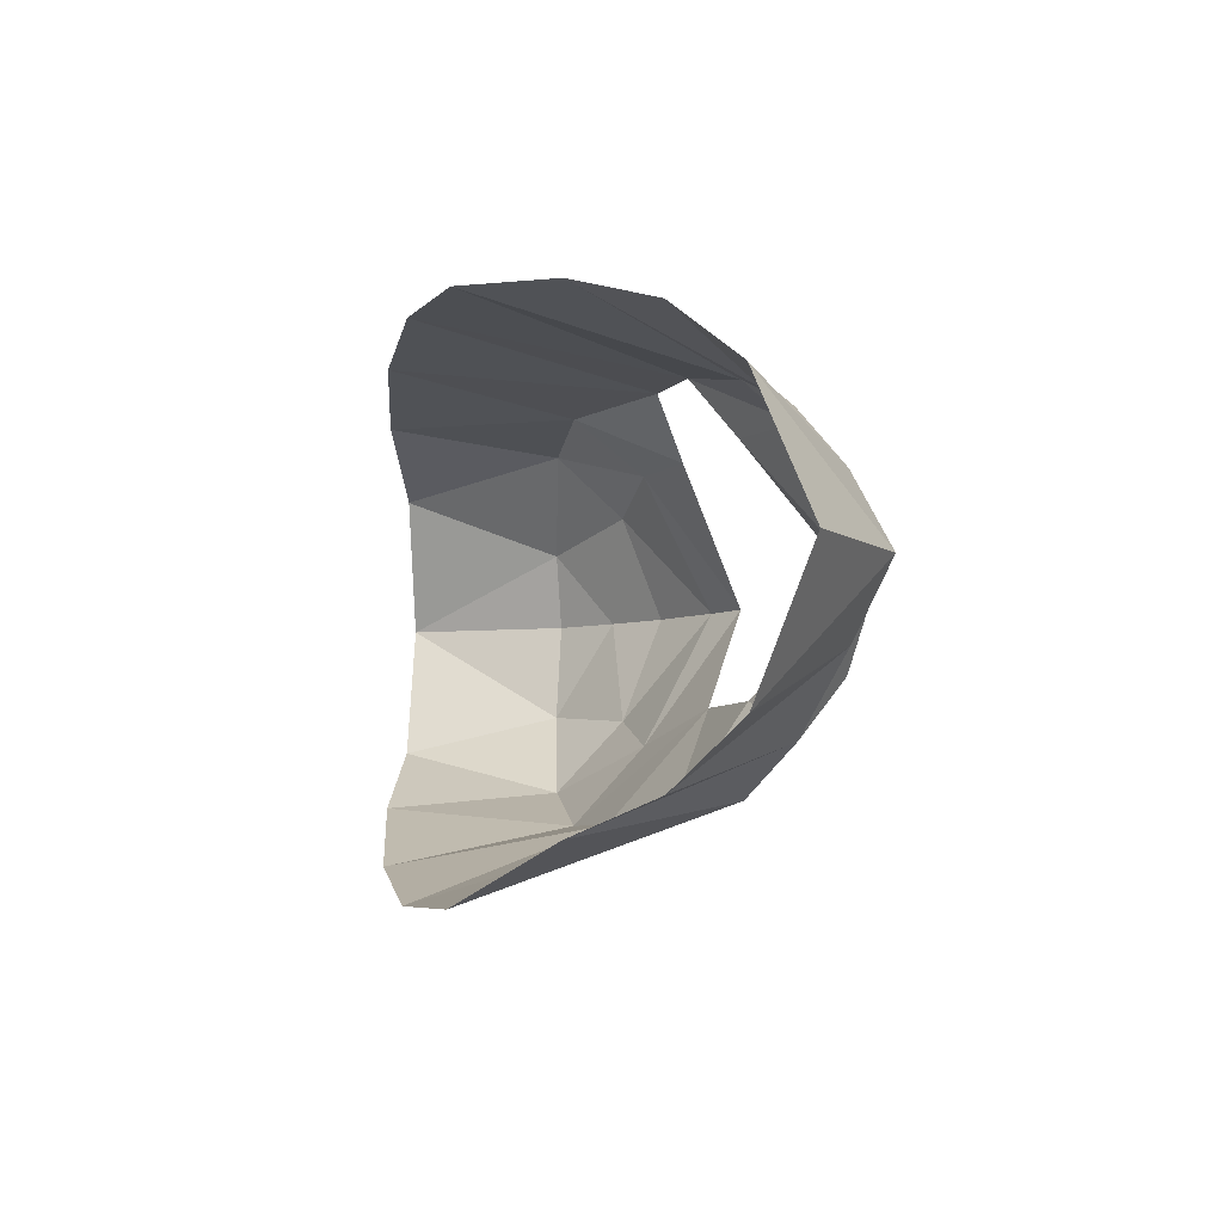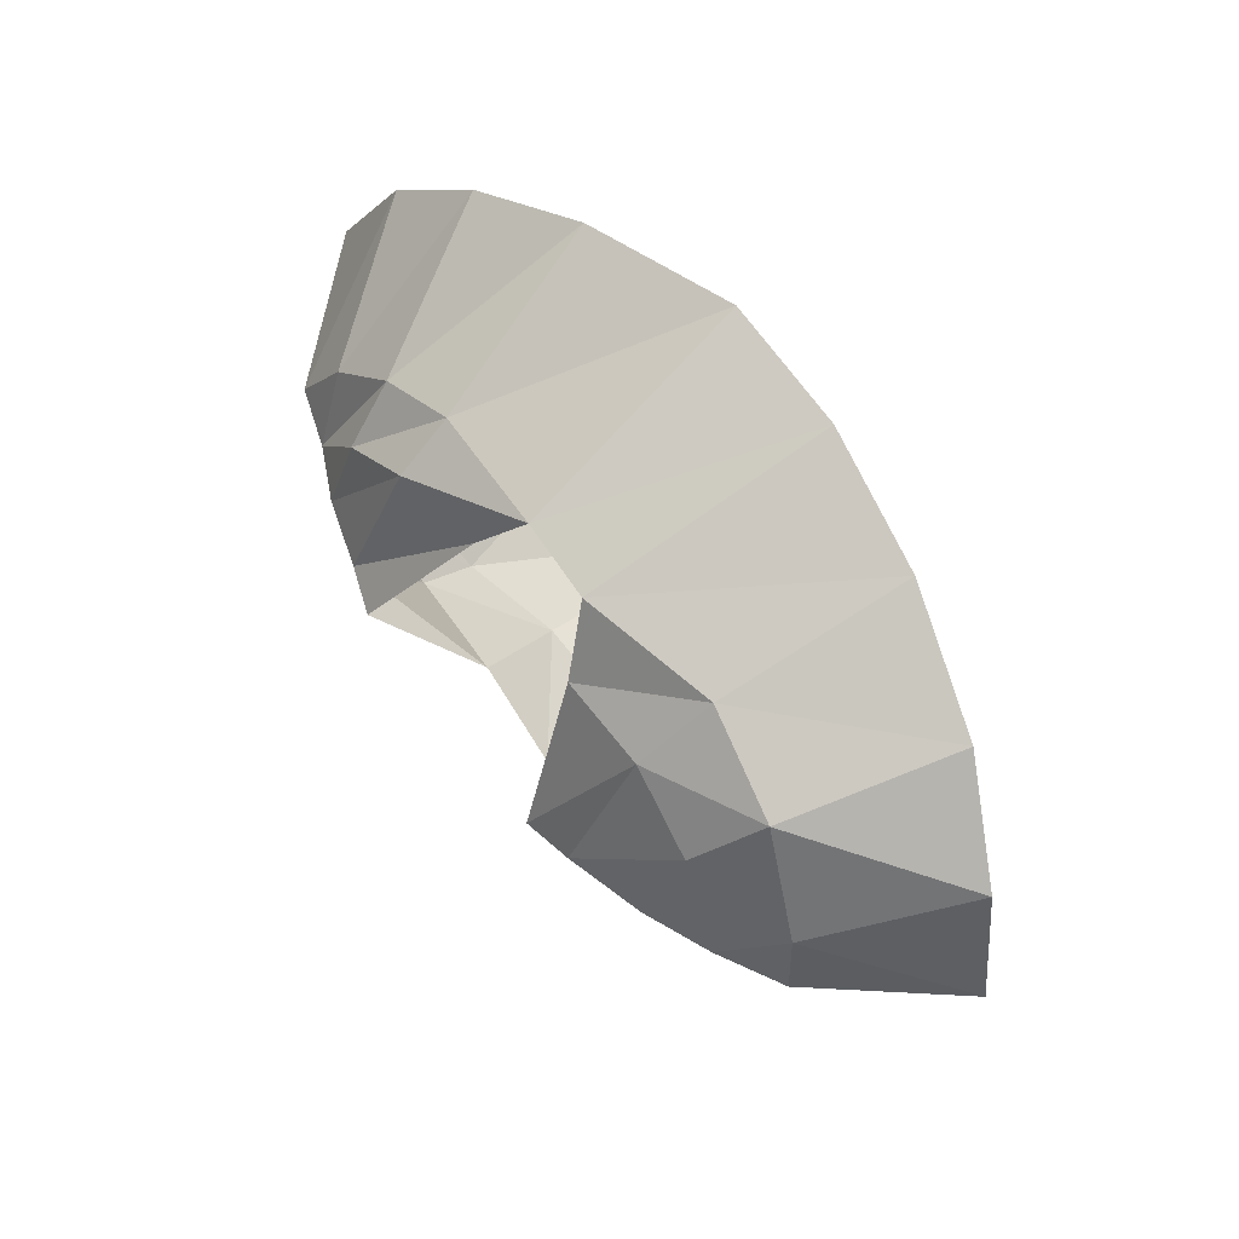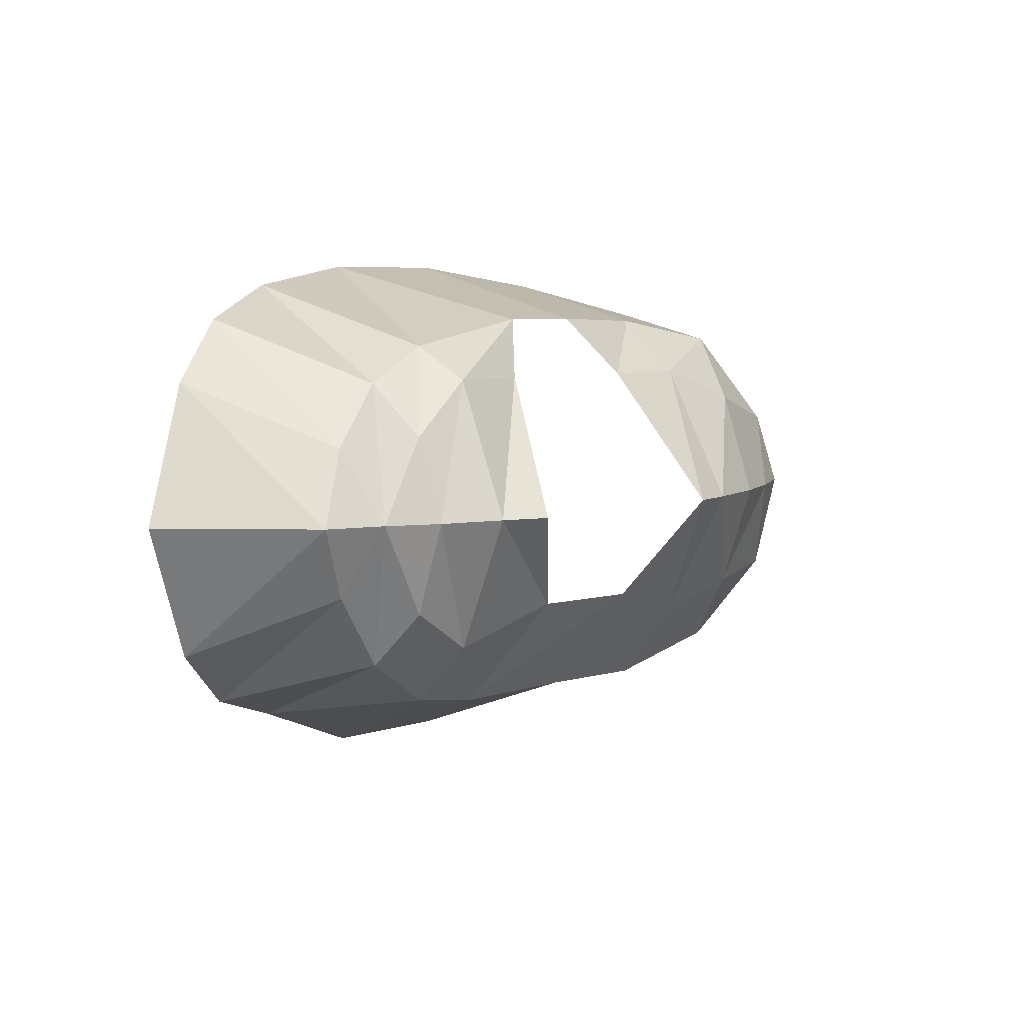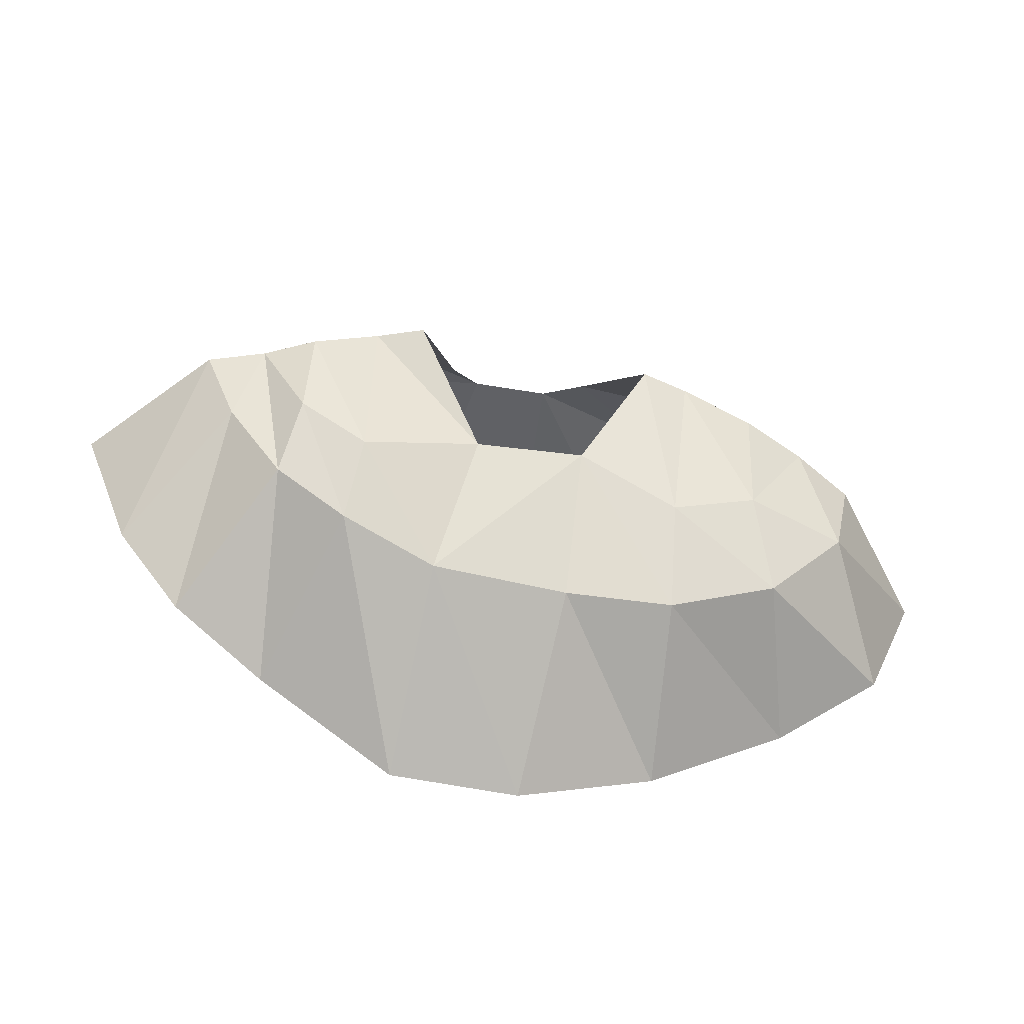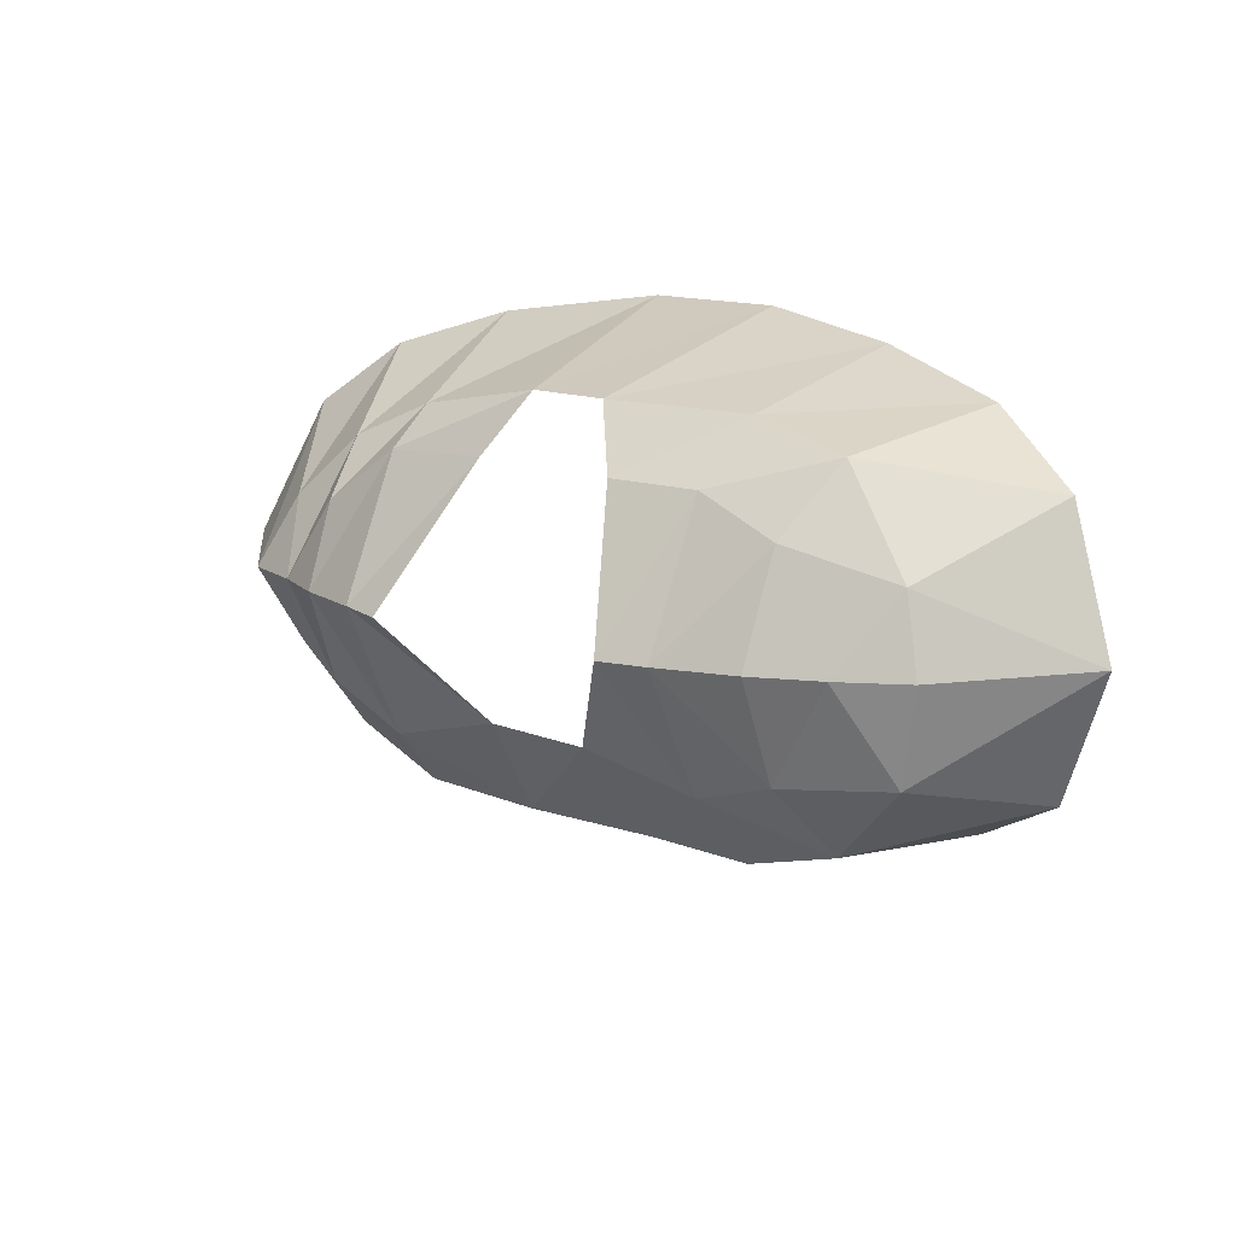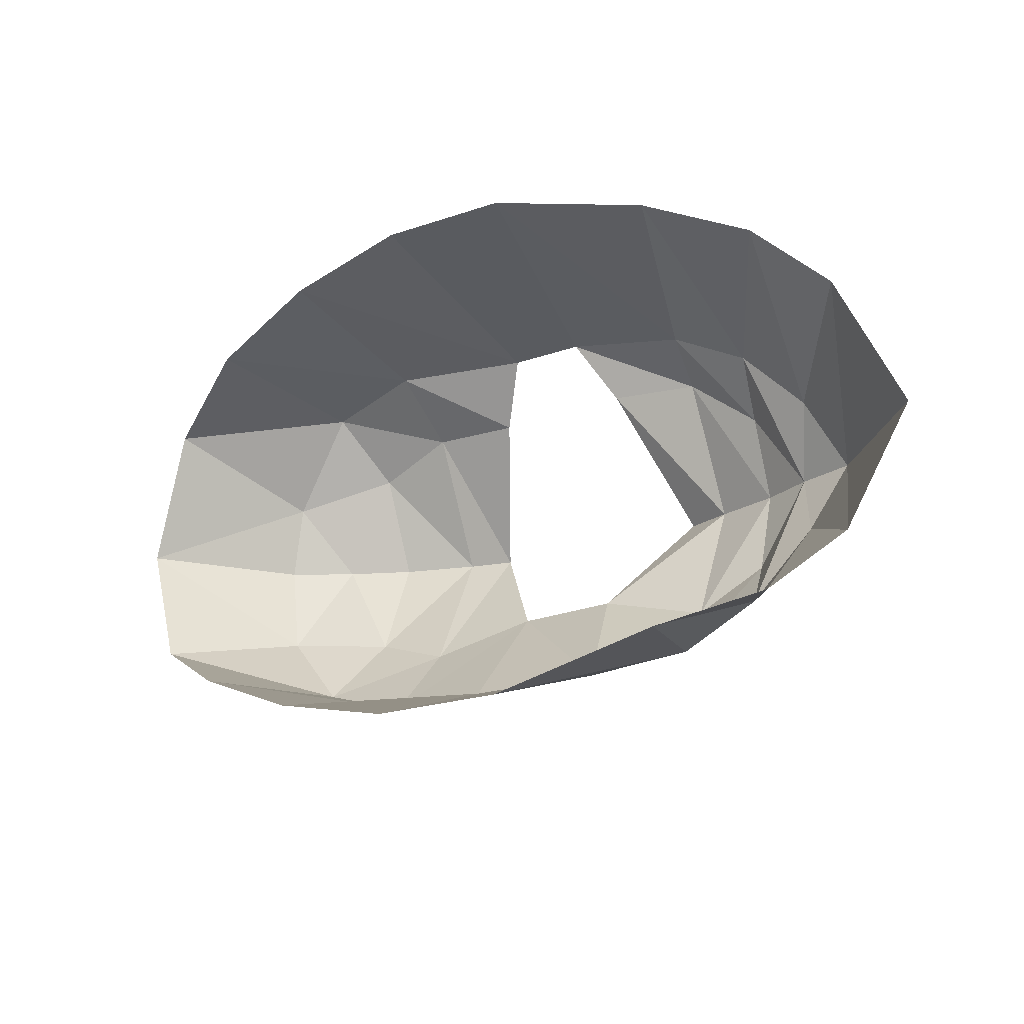
<metadata>
{"format":"obj","ext":"obj","renderer":"f3d","projection":"perspective","resolution":1024,"background":"white","views":[{"elev":-5.7,"azim":69.0,"up":"+Z"},{"elev":70.9,"azim":-125.7,"up":"+Z"},{"elev":6.2,"azim":135.8,"up":"+Z"},{"elev":-63.5,"azim":169.3,"up":"+Z"},{"elev":14.7,"azim":-142.9,"up":"+Z"},{"elev":-21.6,"azim":31.2,"up":"+Z"}]}
</metadata>
<code>
v  -21.67 40.71 1.065
v  -18.88 42.3 1.065
v  -20.81 40.16 -3.32
v  -16.19 41.75 -3.696
v  -17.46 39 -6.967
v  -12.43 41.3 -4.991
v  -12.74 38.08 -8.533
v  -7.806 42.44 -3.518
v  -7.879 37.82 -8.533
v  -1.722 38.07 -8.527
v  -2.963 42.11 -3.518
v  2.254 41.94 -4.991
v  2.625 39.4 -7.706
v  -26.39 34.8 1.065
v  -24.04 33.72 -4.991
v  -19.56 31.52 -7.689
v  -13.52 29.68 -10.29
v  -7.354 28.76 -11.84
v  -1.4 28.79 -11.84
v  5.146 31.11 -9.228
v  5.933 40.11 -5.576
v  9.543 33.31 -7.689
v  8.589 41 -2.197
v  12.66 35.1 -4.991
v  10.21 42.03 1.065
v  15.36 36.51 1.065
v  0.3654 45.44 1.065
v  2.451 44.73 1.065
v  5.35 42.45 -3.067
v  5.349 43.9 1.065
v  7.635 42.84 1.065
v  -16.02 43.6 1.065
v  -12.6 44.67 1.065
v  -10.5 45.18 1.065
v  -20.81 40.16 4.417
v  -16.19 41.75 5.706
v  -17.46 39 8.607
v  -12.43 41.3 7.12
v  -12.74 38.08 9.564
v  -8.349 41.51 7.12
v  -6.706 39.64 9.759
v  2.254 41.94 7.12
v  -1.71 41.19 7.12
v  -3.155 39.57 9.749
v  2.625 39.4 8.599
v  -24.04 33.72 7.12
v  -19.56 31.52 9.818
v  -13.52 29.68 11.36
v  -7.354 28.76 12.31
v  -1.4 28.79 12.31
v  5.146 31.11 11.36
v  5.933 40.11 7.025
v  9.543 33.31 9.818
v  8.589 41 4.335
v  12.66 35.1 7.12
v  5.35 42.45 4.73
g Object002
f 1 2 3
f 3 2 4
f 4 5 3
f 5 4 6
f 6 7 5
f 7 6 8
f 8 9 7
f 10 11 12
f 12 13 10
f 14 1 3
f 3 15 14
f 15 3 5
f 5 16 15
f 16 5 7
f 7 17 16
f 17 7 9
f 9 18 17
f 19 10 13
f 13 20 19
f 20 13 21
f 21 22 20
f 22 21 23
f 23 24 22
f 24 23 25
f 25 26 24
f 11 27 28
f 28 12 11
f 13 12 29
f 29 21 13
f 12 28 30
f 30 29 12
f 29 30 31
f 21 29 31
f 31 23 21
f 23 31 25
f 2 32 4
f 4 32 33
f 33 6 4
f 6 33 34
f 34 8 6
f 18 9 10
f 10 19 18
f 1 35 2
f 36 2 35
f 35 37 36
f 38 36 37
f 37 39 38
f 40 38 39
f 39 41 40
f 42 43 44
f 44 45 42
f 35 1 14
f 14 46 35
f 37 35 46
f 46 47 37
f 39 37 47
f 47 48 39
f 41 39 48
f 48 49 41
f 45 44 50
f 50 51 45
f 52 45 51
f 51 53 52
f 54 52 53
f 53 55 54
f 25 54 55
f 55 26 25
f 28 27 43
f 43 42 28
f 56 42 45
f 45 52 56
f 30 28 42
f 42 56 30
f 56 31 30
f 31 56 52
f 52 54 31
f 54 25 31
f 2 36 32
f 33 32 36
f 36 38 33
f 34 33 38
f 38 40 34
f 44 41 49
f 49 50 44
f 8 11 10
f 10 9 8

</code>
